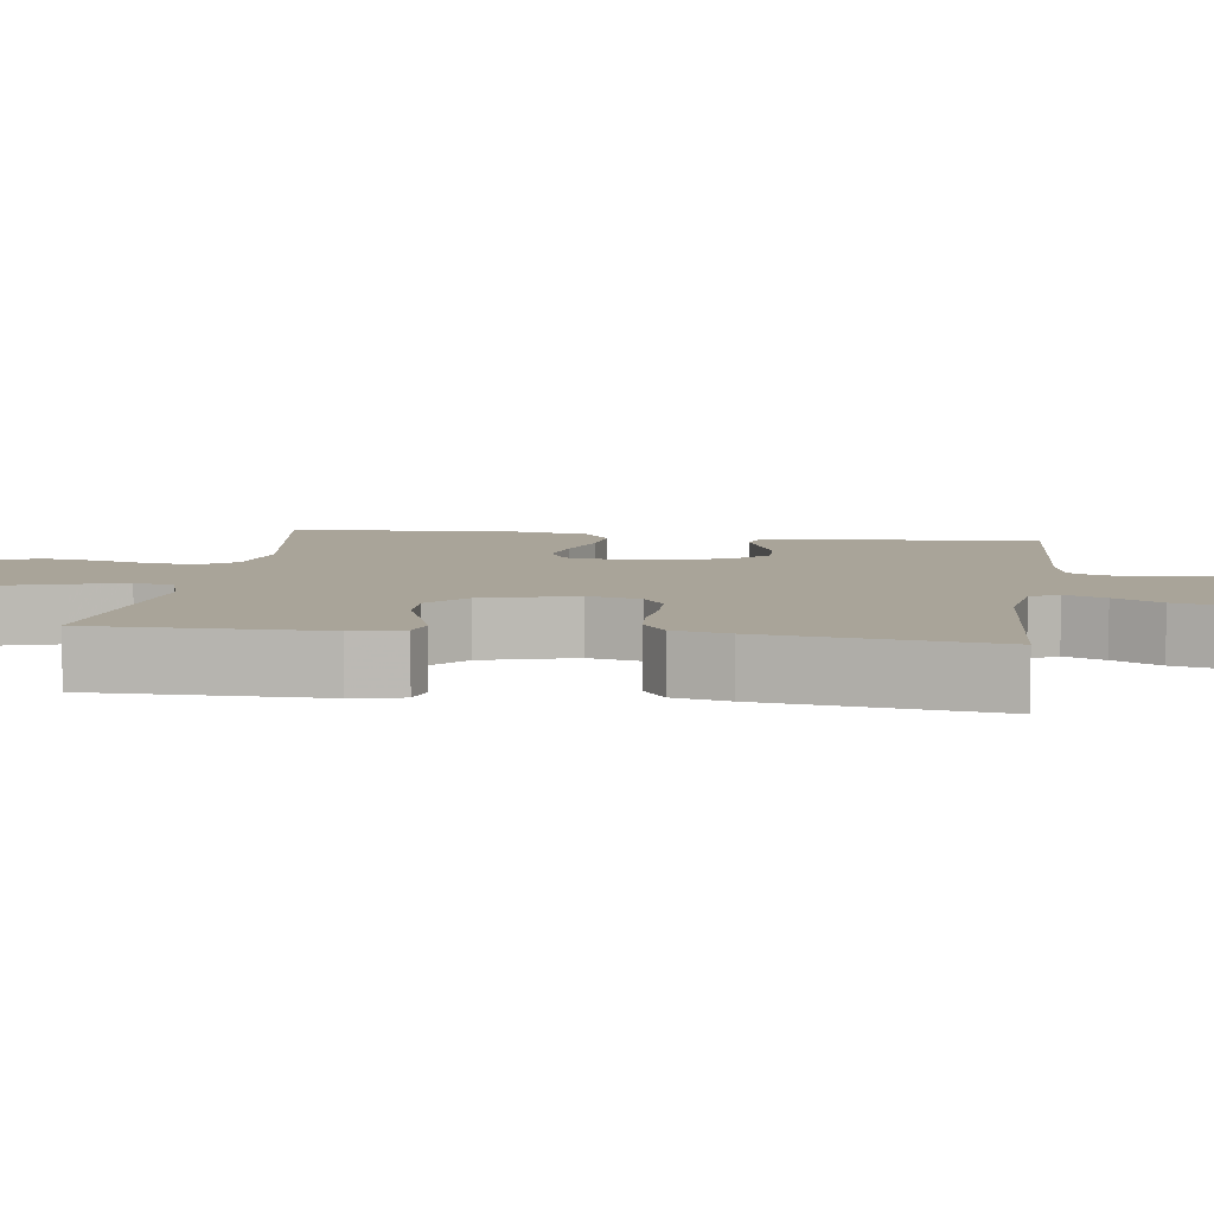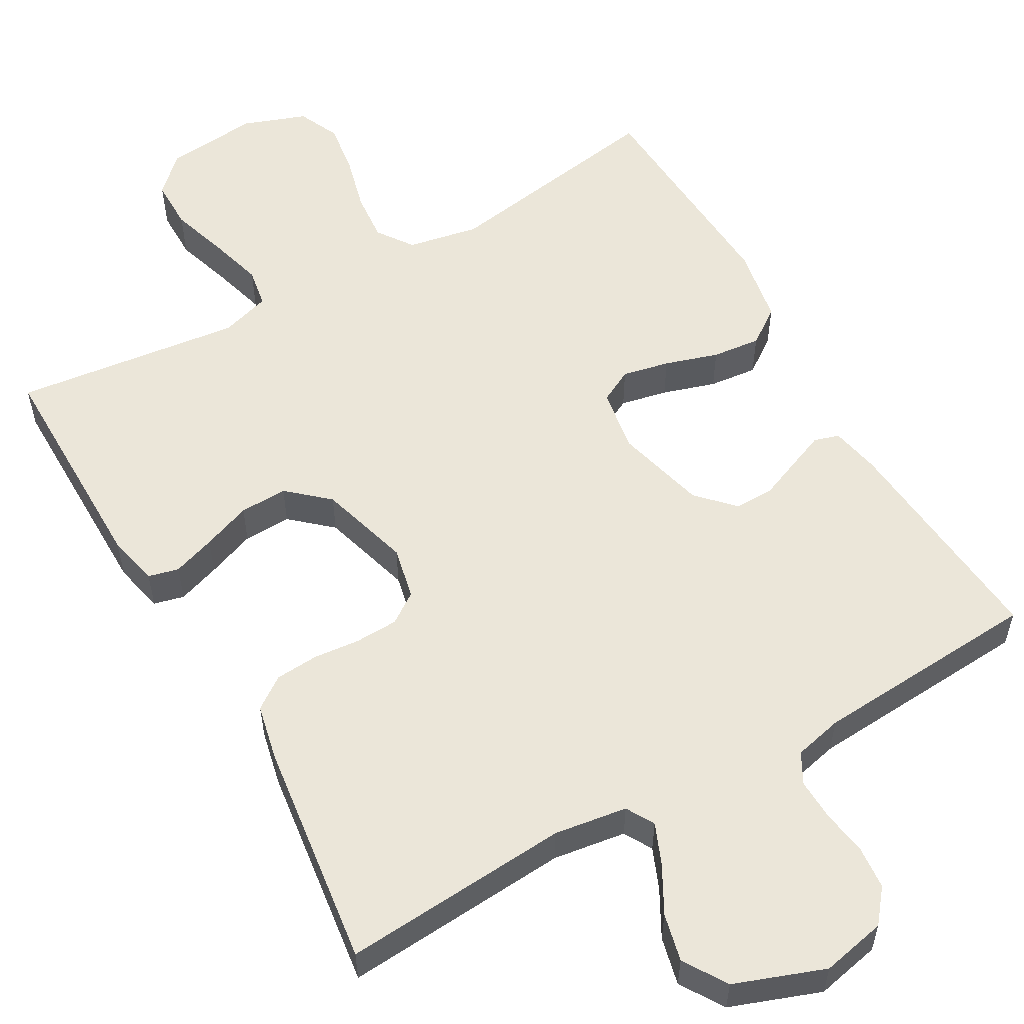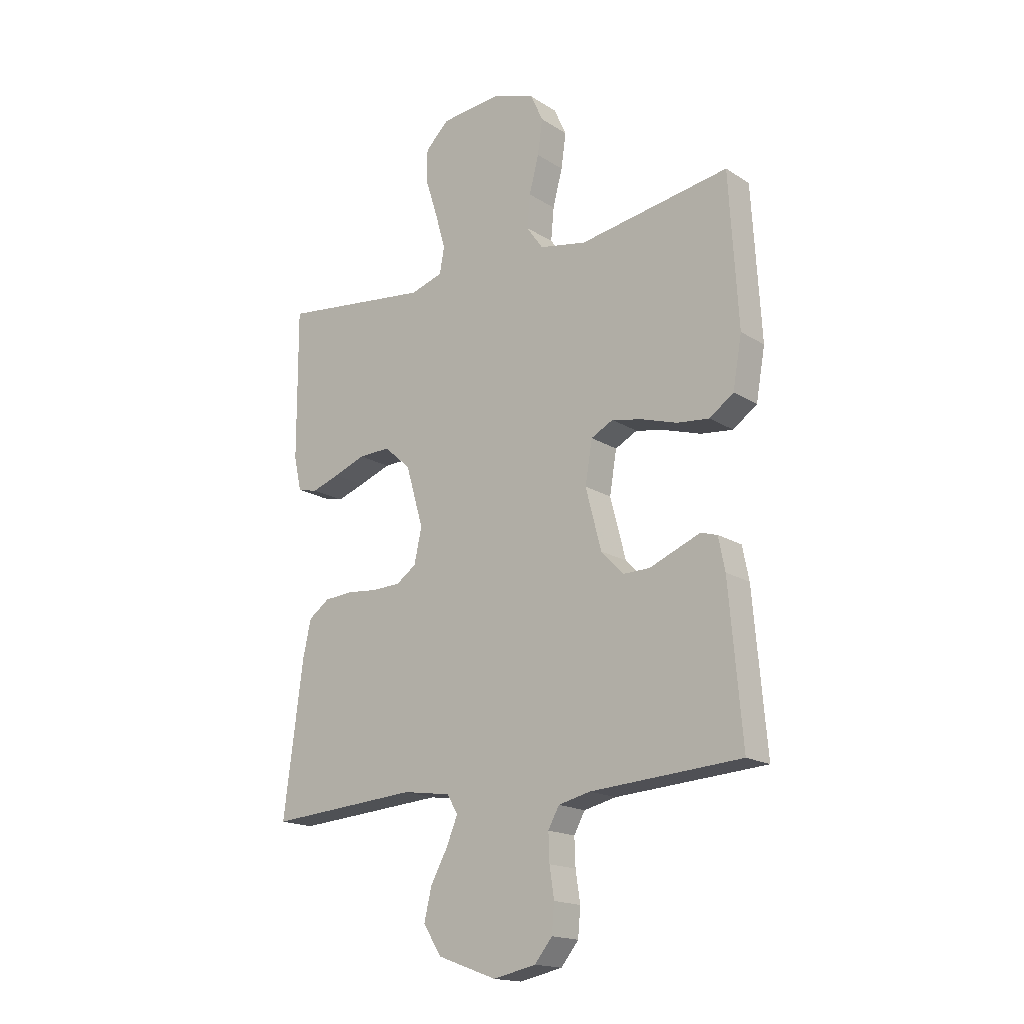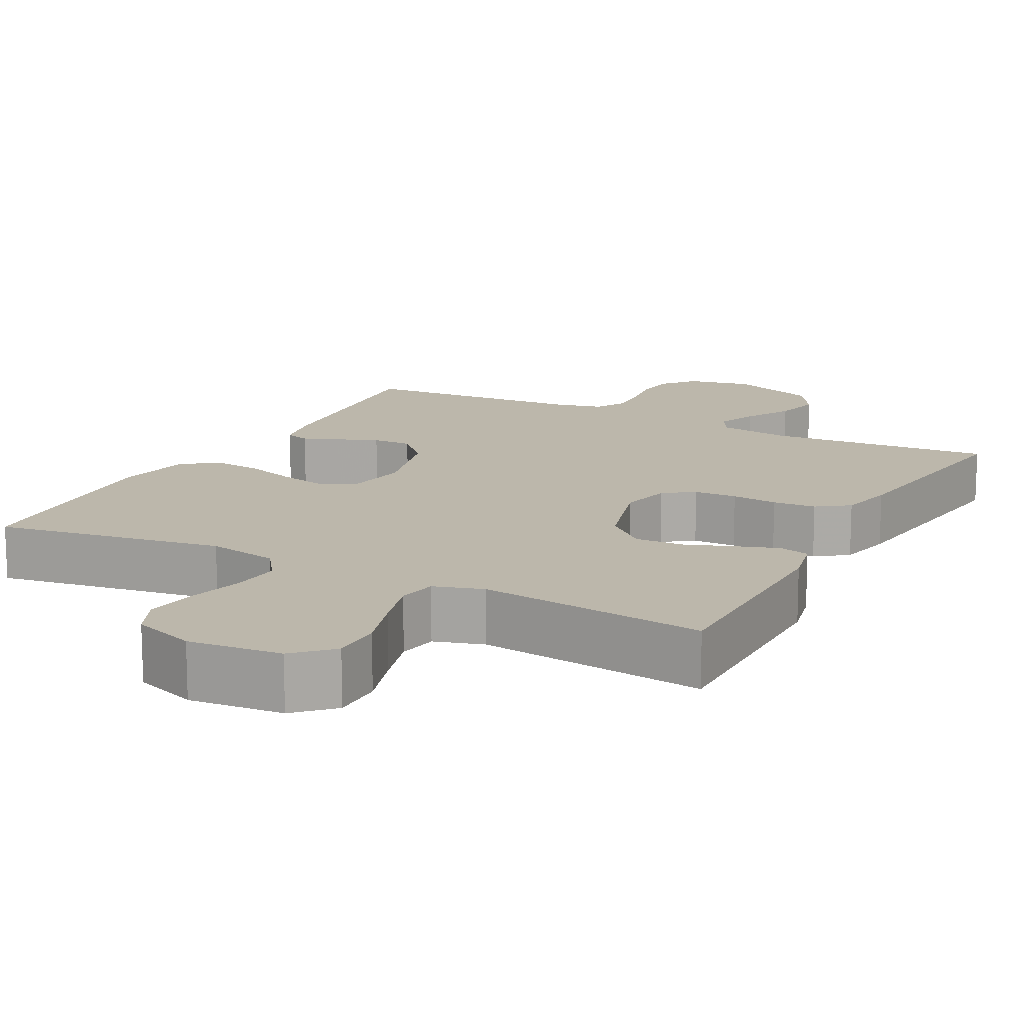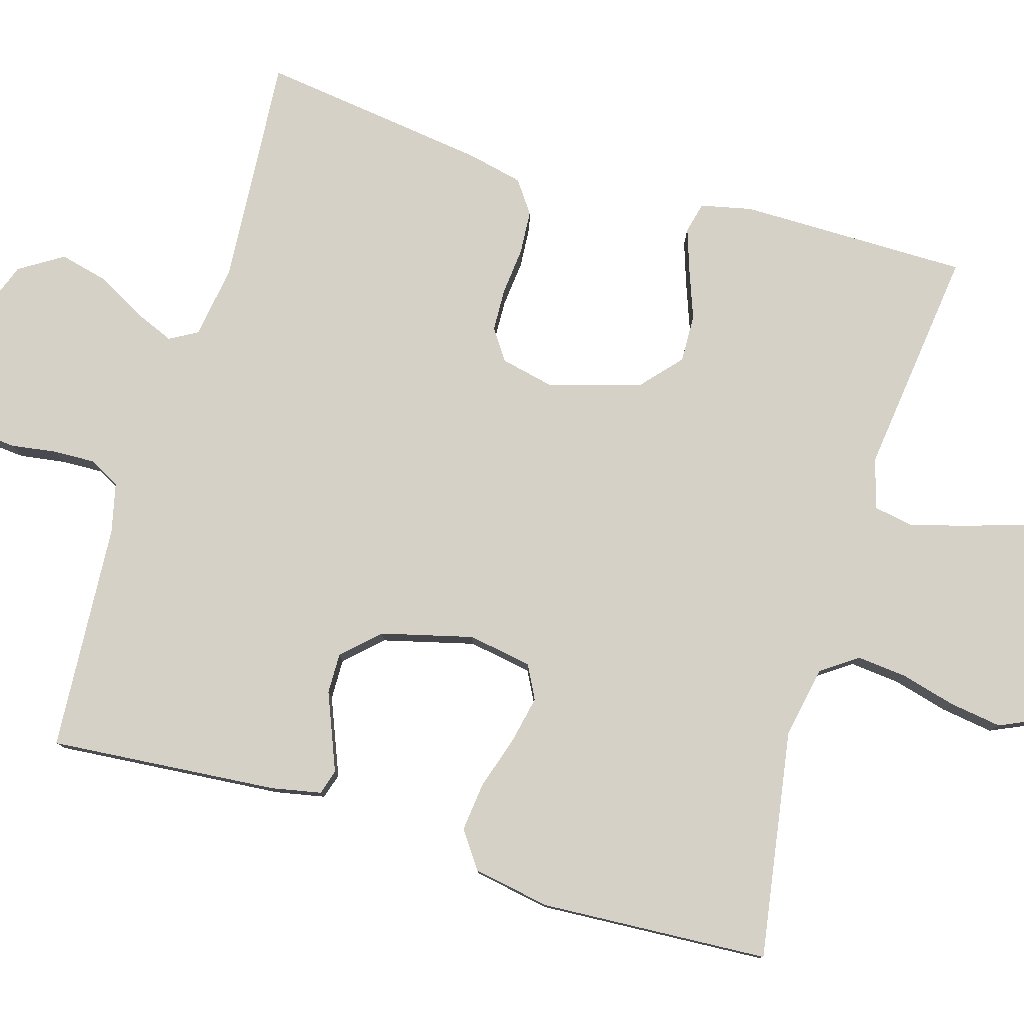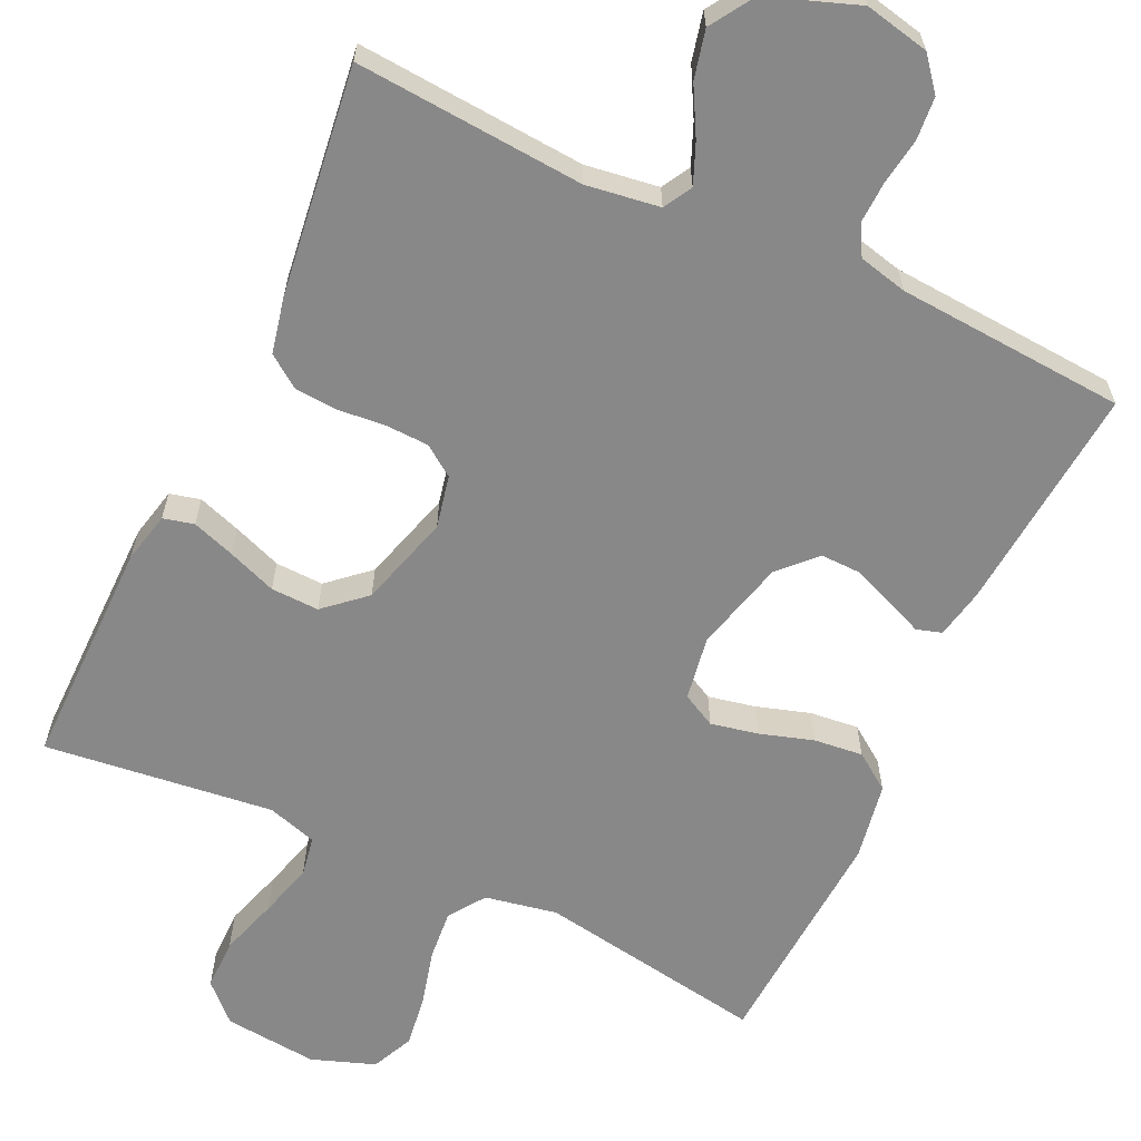
<metadata>
{"format":"obj","ext":"obj","renderer":"f3d","projection":"perspective","resolution":1024,"background":"white","views":[{"elev":7.2,"azim":98.3,"up":"+Y"},{"elev":55.8,"azim":150.3,"up":"+Y"},{"elev":-17.3,"azim":-141.0,"up":"+Z"},{"elev":14.5,"azim":27.8,"up":"+Y"},{"elev":79.5,"azim":-73.3,"up":"+Y"},{"elev":-62.9,"azim":154.8,"up":"+Y"}]}
</metadata>
<code>
v 0.5 0.07 0.5
v 0.499 0.07 0.2
v 0.484 0.07 0.133
v 0.444 0.07 0.123
v 0.388 0.07 0.142
v 0.324 0.07 0.166
v 0.261 0.07 0.168
v 0.208 0.07 0.121
v 0.173 0.07 0
v 0.188 0.07 -0.069
v 0.228 0.07 -0.097
v 0.285 0.07 -0.099
v 0.346 0.07 -0.093
v 0.403 0.07 -0.097
v 0.445 0.07 -0.127
v 0.461 0.07 -0.2
v 0.5 0.07 -0.5
v 0.2 0.07 -0.478
v 0.104 0.07 -0.492
v 0.083 0.07 -0.529
v 0.105 0.07 -0.582
v 0.139 0.07 -0.644
v 0.154 0.07 -0.707
v 0.118 0.07 -0.764
v 0 0.07 -0.807
v -0.085 0.07 -0.789
v -0.12 0.07 -0.746
v -0.125 0.07 -0.69
v -0.116 0.07 -0.63
v -0.114 0.07 -0.575
v -0.136 0.07 -0.535
v -0.2 0.07 -0.52
v -0.5 0.07 -0.5
v -0.474 0.07 -0.2
v -0.461 0.07 -0.135
v -0.428 0.07 -0.125
v -0.381 0.07 -0.144
v -0.327 0.07 -0.166
v -0.274 0.07 -0.167
v -0.229 0.07 -0.12
v -0.198 0.07 0
v -0.212 0.07 0.084
v -0.256 0.07 0.107
v -0.318 0.07 0.094
v -0.388 0.07 0.072
v -0.452 0.07 0.065
v -0.5 0.07 0.099
v -0.518 0.07 0.2
v -0.5 0.07 0.5
v -0.2 0.07 0.451
v -0.106 0.07 0.469
v -0.073 0.07 0.516
v -0.079 0.07 0.581
v -0.098 0.07 0.654
v -0.108 0.07 0.723
v -0.083 0.07 0.778
v 0 0.07 0.808
v 0.123 0.07 0.796
v 0.17 0.07 0.75
v 0.17 0.07 0.683
v 0.146 0.07 0.607
v 0.126 0.07 0.536
v 0.135 0.07 0.484
v 0.2 0.07 0.464
v 0.5 0 0.5
v 0.499 0 0.2
v 0.484 0 0.133
v 0.444 0 0.123
v 0.388 0 0.142
v 0.324 0 0.166
v 0.261 0 0.168
v 0.208 0 0.121
v 0.173 0 0
v 0.188 0 -0.069
v 0.228 0 -0.097
v 0.285 0 -0.099
v 0.346 0 -0.093
v 0.403 0 -0.097
v 0.445 0 -0.127
v 0.461 0 -0.2
v 0.5 0 -0.5
v 0.2 0 -0.478
v 0.104 0 -0.492
v 0.083 0 -0.529
v 0.105 0 -0.582
v 0.139 0 -0.644
v 0.154 0 -0.707
v 0.118 0 -0.764
v 0 0 -0.807
v -0.085 0 -0.789
v -0.12 0 -0.746
v -0.125 0 -0.69
v -0.116 0 -0.63
v -0.114 0 -0.575
v -0.136 0 -0.535
v -0.2 0 -0.52
v -0.5 0 -0.5
v -0.474 0 -0.2
v -0.461 0 -0.135
v -0.428 0 -0.125
v -0.381 0 -0.144
v -0.327 0 -0.166
v -0.274 0 -0.167
v -0.229 0 -0.12
v -0.198 0 0
v -0.212 0 0.084
v -0.256 0 0.107
v -0.318 0 0.094
v -0.388 0 0.072
v -0.452 0 0.065
v -0.5 0 0.099
v -0.518 0 0.2
v -0.5 0 0.5
v -0.2 0 0.451
v -0.106 0 0.469
v -0.073 0 0.516
v -0.079 0 0.581
v -0.098 0 0.654
v -0.108 0 0.723
v -0.083 0 0.778
v 0 0 0.808
v 0.123 0 0.796
v 0.17 0 0.75
v 0.17 0 0.683
v 0.146 0 0.607
v 0.126 0 0.536
v 0.135 0 0.484
v 0.2 0 0.464
f 59 60 61
f 58 59 61
f 57 58 61
f 56 57 61
f 55 56 61
f 54 55 61
f 53 54 61
f 52 53 61 62
f 51 52 62 63
f 48 49 50
f 47 48 50
f 46 47 50
f 45 46 50
f 44 45 50
f 51 63 64
f 50 51 64
f 44 50 64
f 43 44 64
f 36 37 38
f 35 36 38
f 34 35 38
f 33 34 38
f 32 33 38
f 31 32 38 39
f 30 31 39 40
f 27 28 29
f 26 27 29
f 25 26 29
f 24 25 29
f 23 24 29
f 22 23 29
f 21 22 29
f 20 21 29 30
f 30 40 41
f 20 30 41
f 19 20 41
f 16 17 18
f 15 16 18
f 14 15 18
f 13 14 18
f 12 13 18
f 11 12 18 19
f 4 5 6
f 3 4 6
f 2 3 6
f 1 2 6
f 64 1 6
f 64 6 7
f 64 7 8
f 43 64 8
f 42 43 8
f 19 41 42
f 11 19 42
f 10 11 42
f 9 10 42
f 8 9 42
f 125 124 123
f 125 123 122
f 125 122 121
f 125 121 120
f 125 120 119
f 125 119 118
f 125 118 117
f 126 125 117 116
f 127 126 116 115
f 114 113 112
f 114 112 111
f 114 111 110
f 114 110 109
f 114 109 108
f 128 127 115
f 128 115 114
f 128 114 108
f 128 108 107
f 102 101 100
f 102 100 99
f 102 99 98
f 102 98 97
f 102 97 96
f 103 102 96 95
f 104 103 95 94
f 93 92 91
f 93 91 90
f 93 90 89
f 93 89 88
f 93 88 87
f 93 87 86
f 93 86 85
f 94 93 85 84
f 105 104 94
f 105 94 84
f 105 84 83
f 82 81 80
f 82 80 79
f 82 79 78
f 82 78 77
f 82 77 76
f 83 82 76 75
f 70 69 68
f 70 68 67
f 70 67 66
f 70 66 65
f 70 65 128
f 71 70 128
f 72 71 128
f 72 128 107
f 72 107 106
f 106 105 83
f 106 83 75
f 106 75 74
f 106 74 73
f 106 73 72
f 1 65 66 2
f 2 66 67 3
f 3 67 68 4
f 4 68 69 5
f 5 69 70 6
f 6 70 71 7
f 7 71 72 8
f 8 72 73 9
f 9 73 74 10
f 10 74 75 11
f 11 75 76 12
f 12 76 77 13
f 13 77 78 14
f 14 78 79 15
f 15 79 80 16
f 16 80 81 17
f 17 81 82 18
f 18 82 83 19
f 19 83 84 20
f 20 84 85 21
f 21 85 86 22
f 22 86 87 23
f 23 87 88 24
f 24 88 89 25
f 25 89 90 26
f 26 90 91 27
f 27 91 92 28
f 28 92 93 29
f 29 93 94 30
f 30 94 95 31
f 31 95 96 32
f 32 96 97 33
f 33 97 98 34
f 34 98 99 35
f 35 99 100 36
f 36 100 101 37
f 37 101 102 38
f 38 102 103 39
f 39 103 104 40
f 40 104 105 41
f 41 105 106 42
f 42 106 107 43
f 43 107 108 44
f 44 108 109 45
f 45 109 110 46
f 46 110 111 47
f 47 111 112 48
f 48 112 113 49
f 49 113 114 50
f 50 114 115 51
f 51 115 116 52
f 52 116 117 53
f 53 117 118 54
f 54 118 119 55
f 55 119 120 56
f 56 120 121 57
f 57 121 122 58
f 58 122 123 59
f 59 123 124 60
f 60 124 125 61
f 61 125 126 62
f 62 126 127 63
f 63 127 128 64
f 64 128 65 1

</code>
